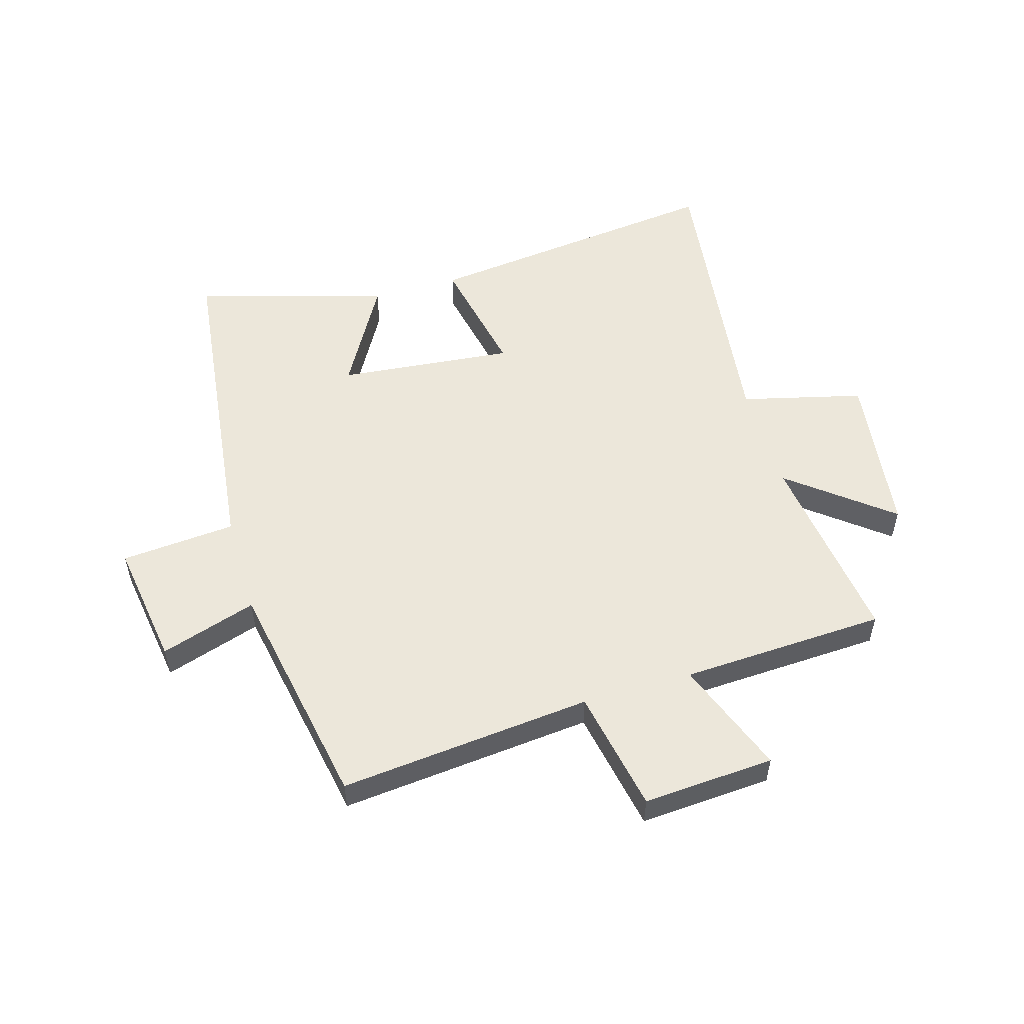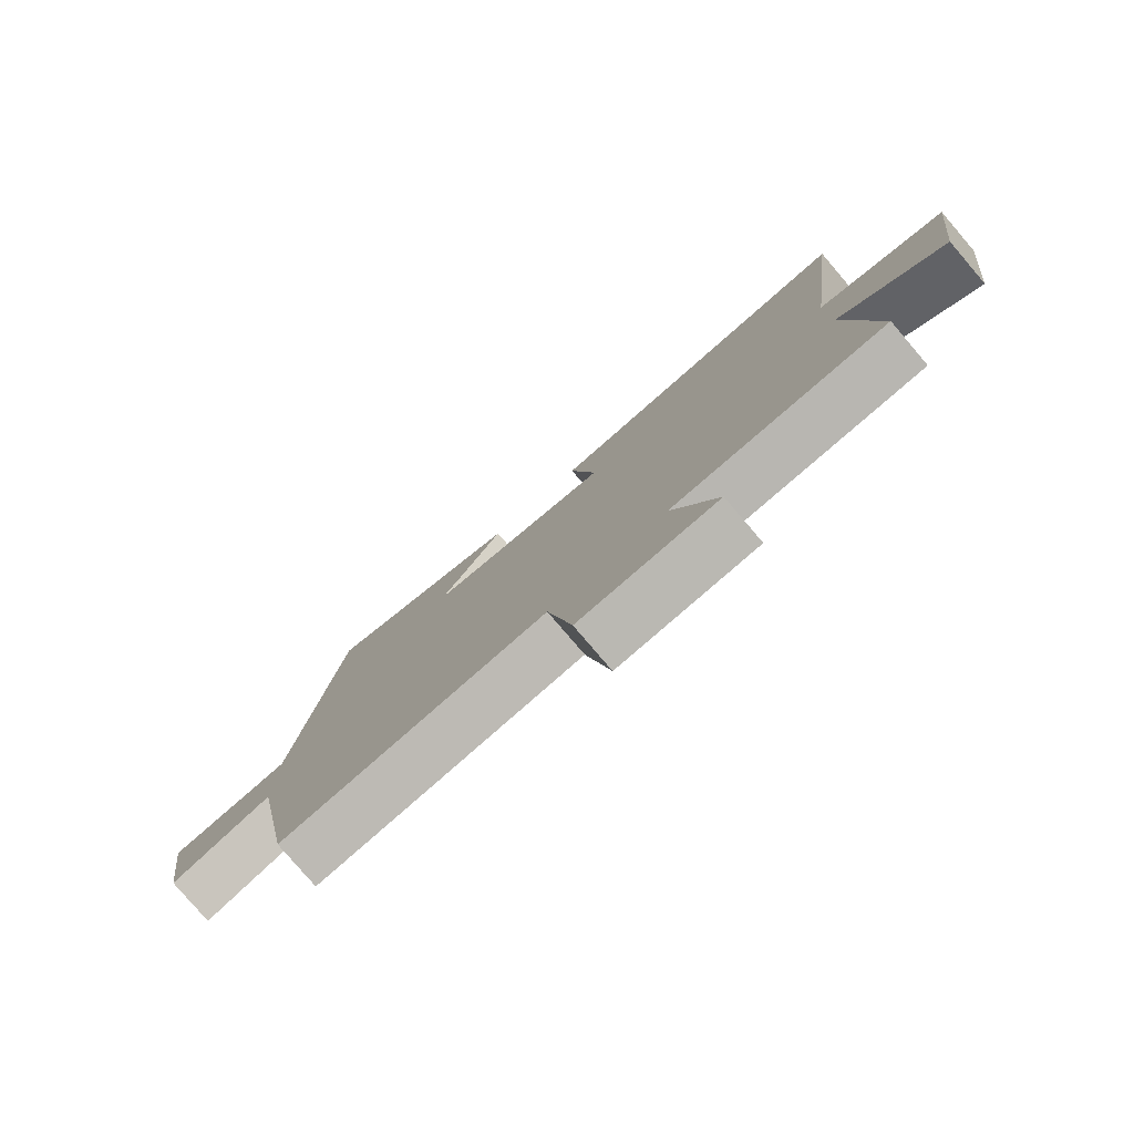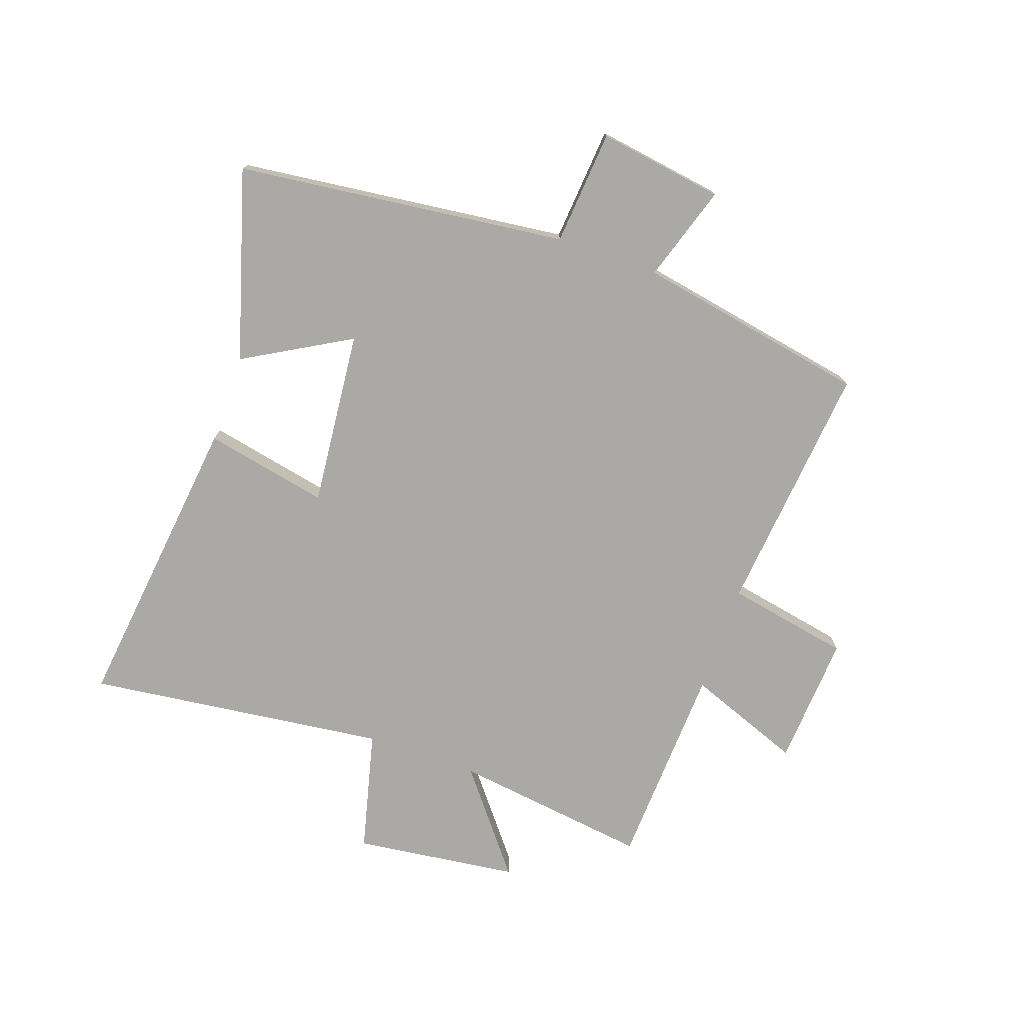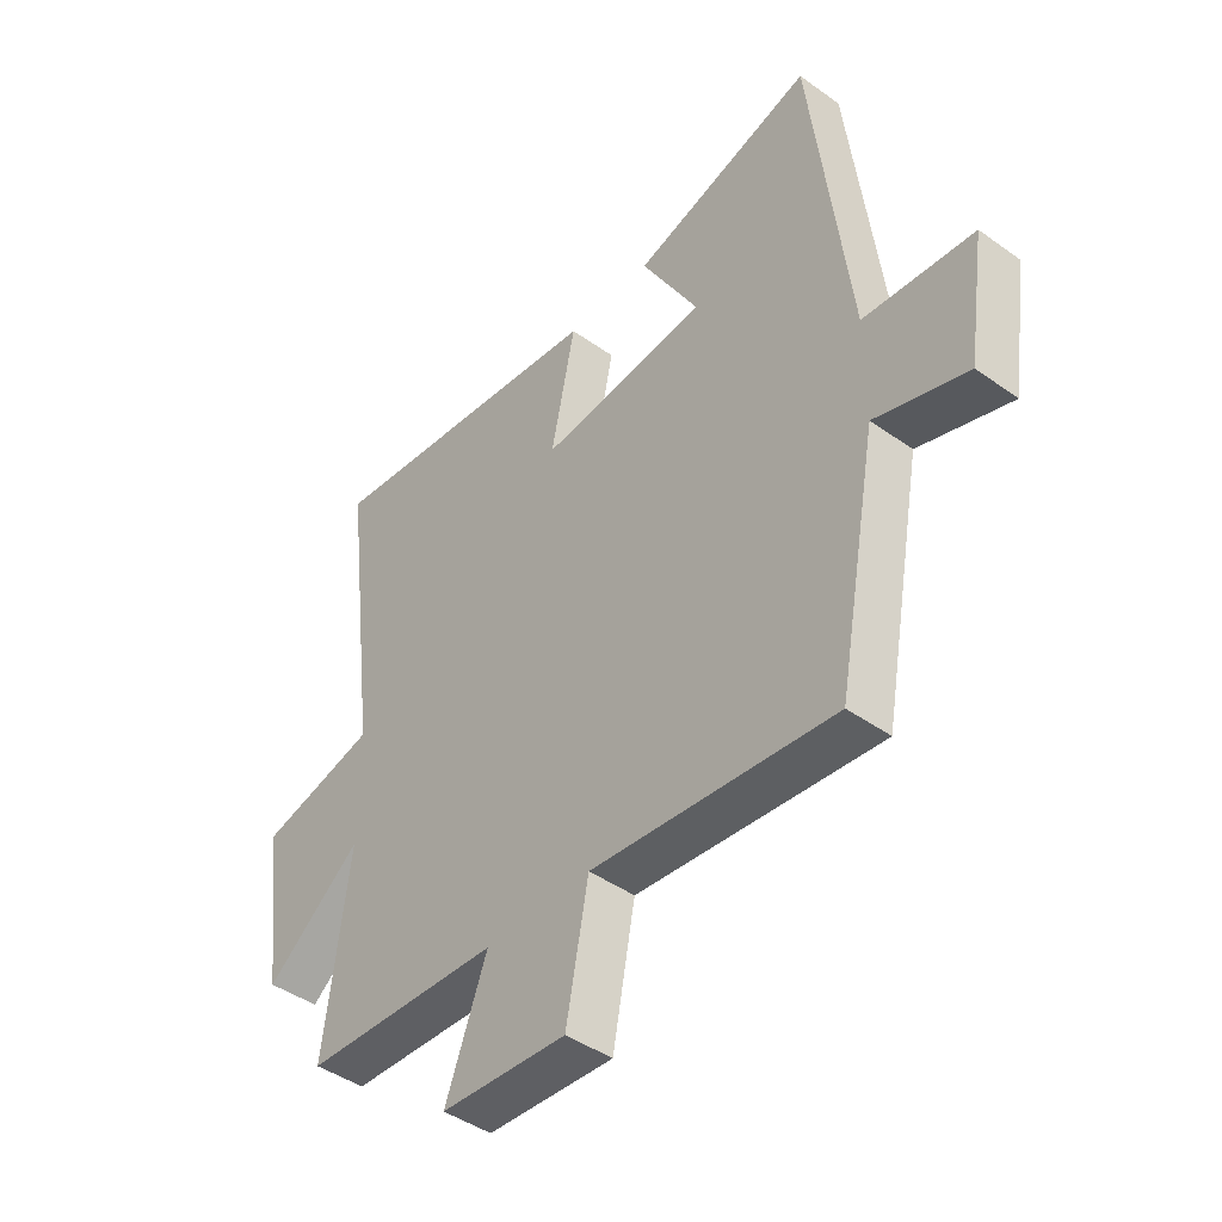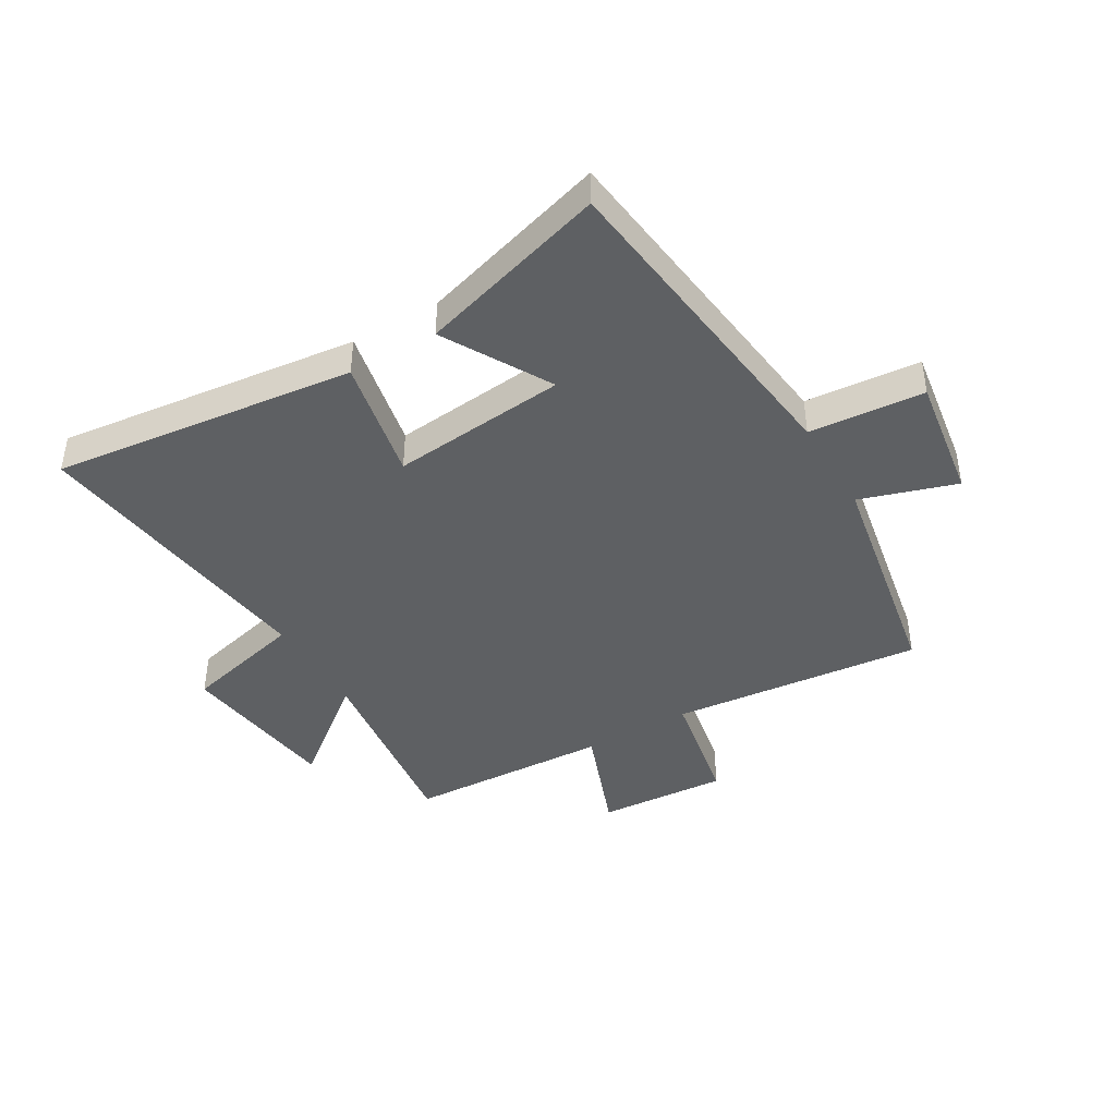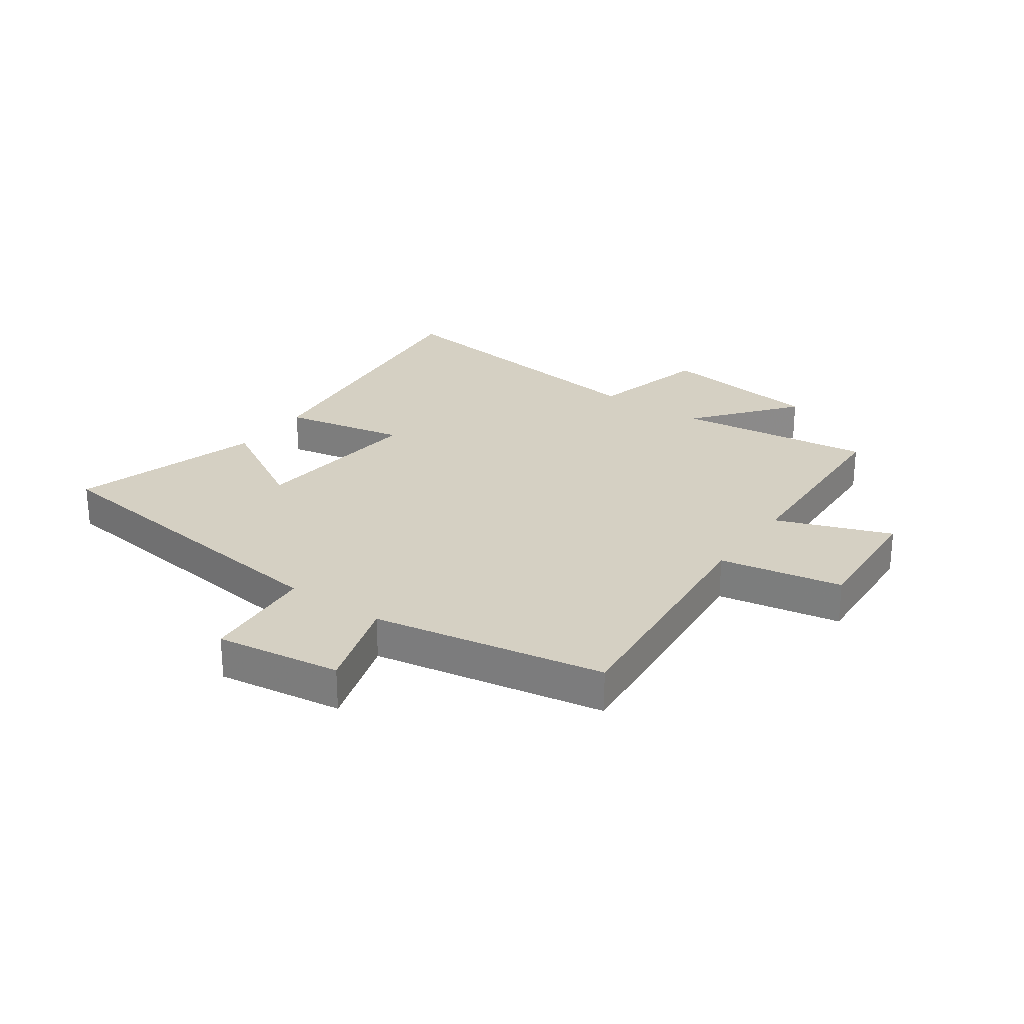
<metadata>
{"format":"obj","ext":"obj","renderer":"f3d","projection":"perspective","resolution":1024,"background":"white","views":[{"elev":53.9,"azim":163.6,"up":"+Y"},{"elev":-79.7,"azim":-139.5,"up":"+Z"},{"elev":-75.4,"azim":70.6,"up":"+Y"},{"elev":-43.9,"azim":50.0,"up":"+Z"},{"elev":-42.3,"azim":30.4,"up":"+Y"},{"elev":26.3,"azim":125.5,"up":"+Y"}]}
</metadata>
<code>
v 0.432 0.07 0.597
v 0.5 0.07 0.032
v 0.696 0.07 0.016
v 0.664 0.07 -0.198
v 0.5 0.07 -0.146
v 0.427 0.07 -0.542
v -0.004 0.07 -0.5
v -0.044 0.07 -0.71
v -0.268 0.07 -0.696
v -0.194 0.07 -0.5
v -0.544 0.07 -0.484
v -0.5 0.07 -0.148
v -0.671 0.07 -0.284
v -0.707 0.07 -0.004
v -0.5 0.07 0.048
v -0.564 0.07 0.56
v -0.046 0.07 0.5
v -0.089 0.07 0.289
v 0.211 0.07 0.319
v 0.108 0.07 0.5
v 0.432 0 0.597
v 0.5 0 0.032
v 0.696 0 0.016
v 0.664 0 -0.198
v 0.5 0 -0.146
v 0.427 0 -0.542
v -0.004 0 -0.5
v -0.044 0 -0.71
v -0.268 0 -0.696
v -0.194 0 -0.5
v -0.544 0 -0.484
v -0.5 0 -0.148
v -0.671 0 -0.284
v -0.707 0 -0.004
v -0.5 0 0.048
v -0.564 0 0.56
v -0.046 0 0.5
v -0.089 0 0.289
v 0.211 0 0.319
v 0.108 0 0.5
f 19 20 1 2
f 18 19 2
f 15 16 17 18
f 15 18 2
f 12 13 14 15
f 12 15 2 3
f 10 11 12 3
f 7 8 9 10
f 7 10 3
f 5 6 7
f 5 7 3
f 3 4 5
f 22 21 40 39
f 22 39 38
f 38 37 36 35
f 22 38 35
f 35 34 33 32
f 23 22 35 32
f 23 32 31 30
f 30 29 28 27
f 23 30 27
f 27 26 25
f 23 27 25
f 25 24 23
f 1 21 22 2
f 2 22 23 3
f 3 23 24 4
f 4 24 25 5
f 5 25 26 6
f 6 26 27 7
f 7 27 28 8
f 8 28 29 9
f 9 29 30 10
f 10 30 31 11
f 11 31 32 12
f 12 32 33 13
f 13 33 34 14
f 14 34 35 15
f 15 35 36 16
f 16 36 37 17
f 17 37 38 18
f 18 38 39 19
f 19 39 40 20
f 20 40 21 1

</code>
